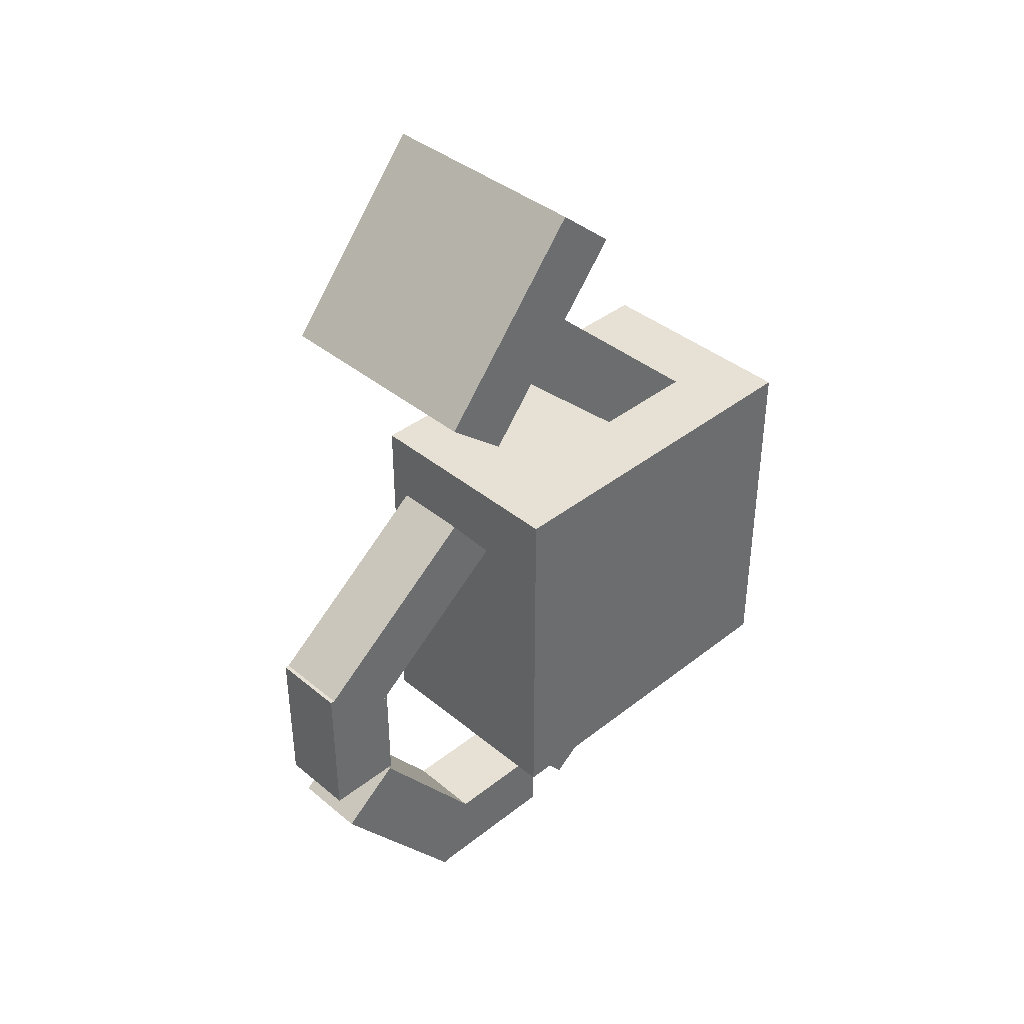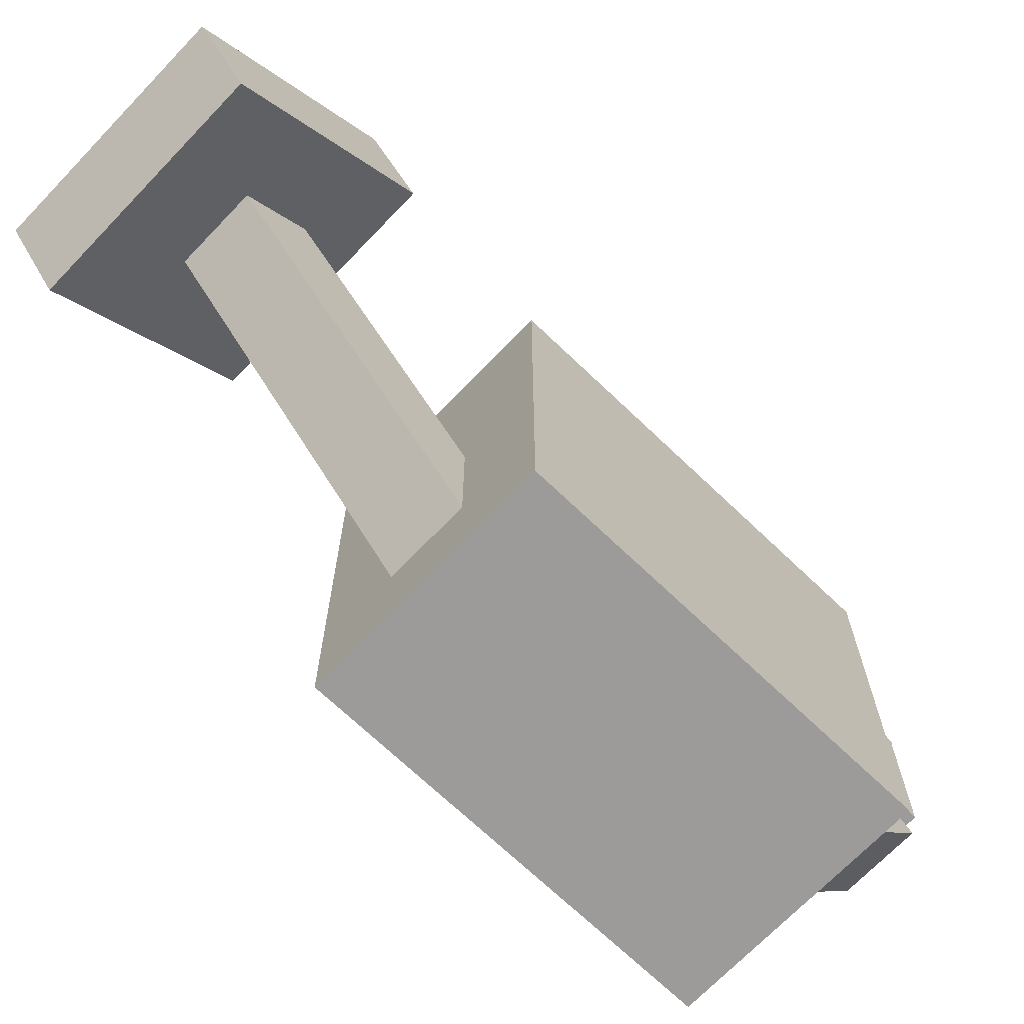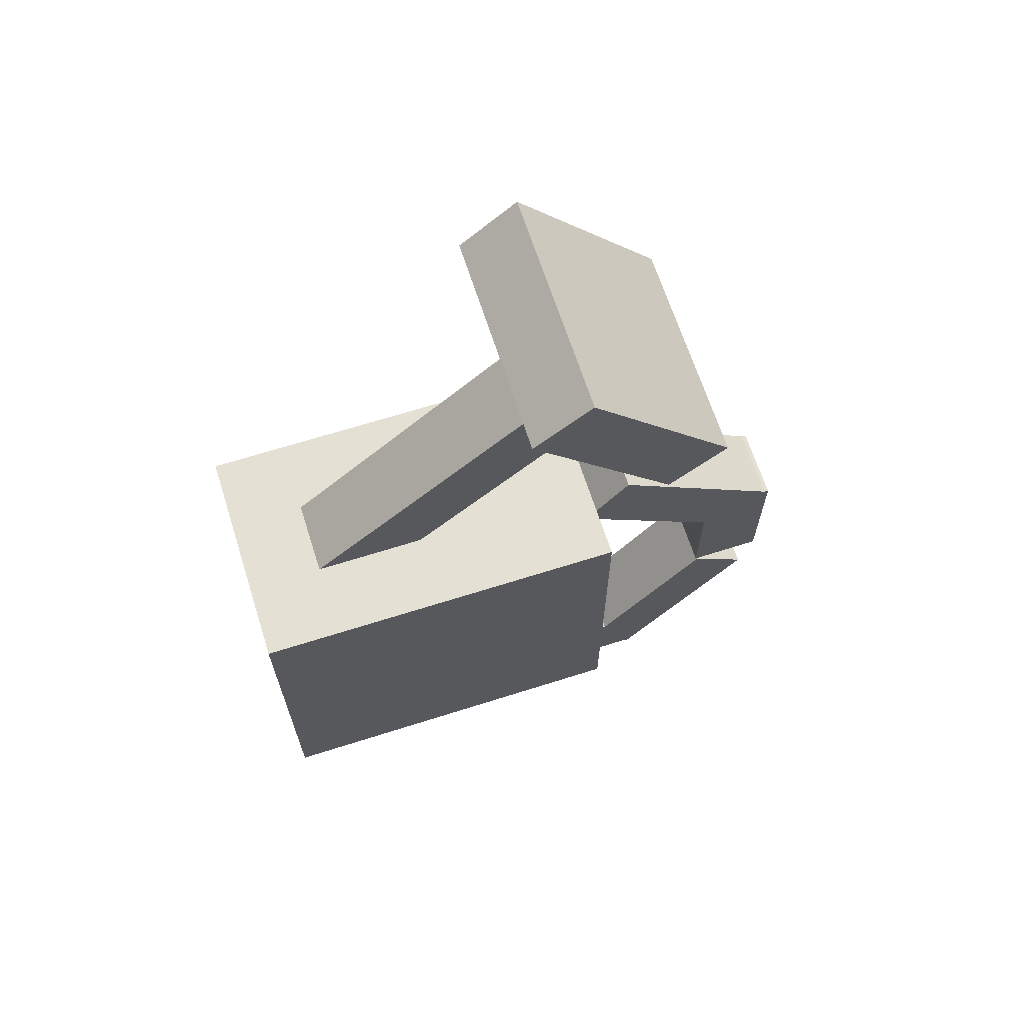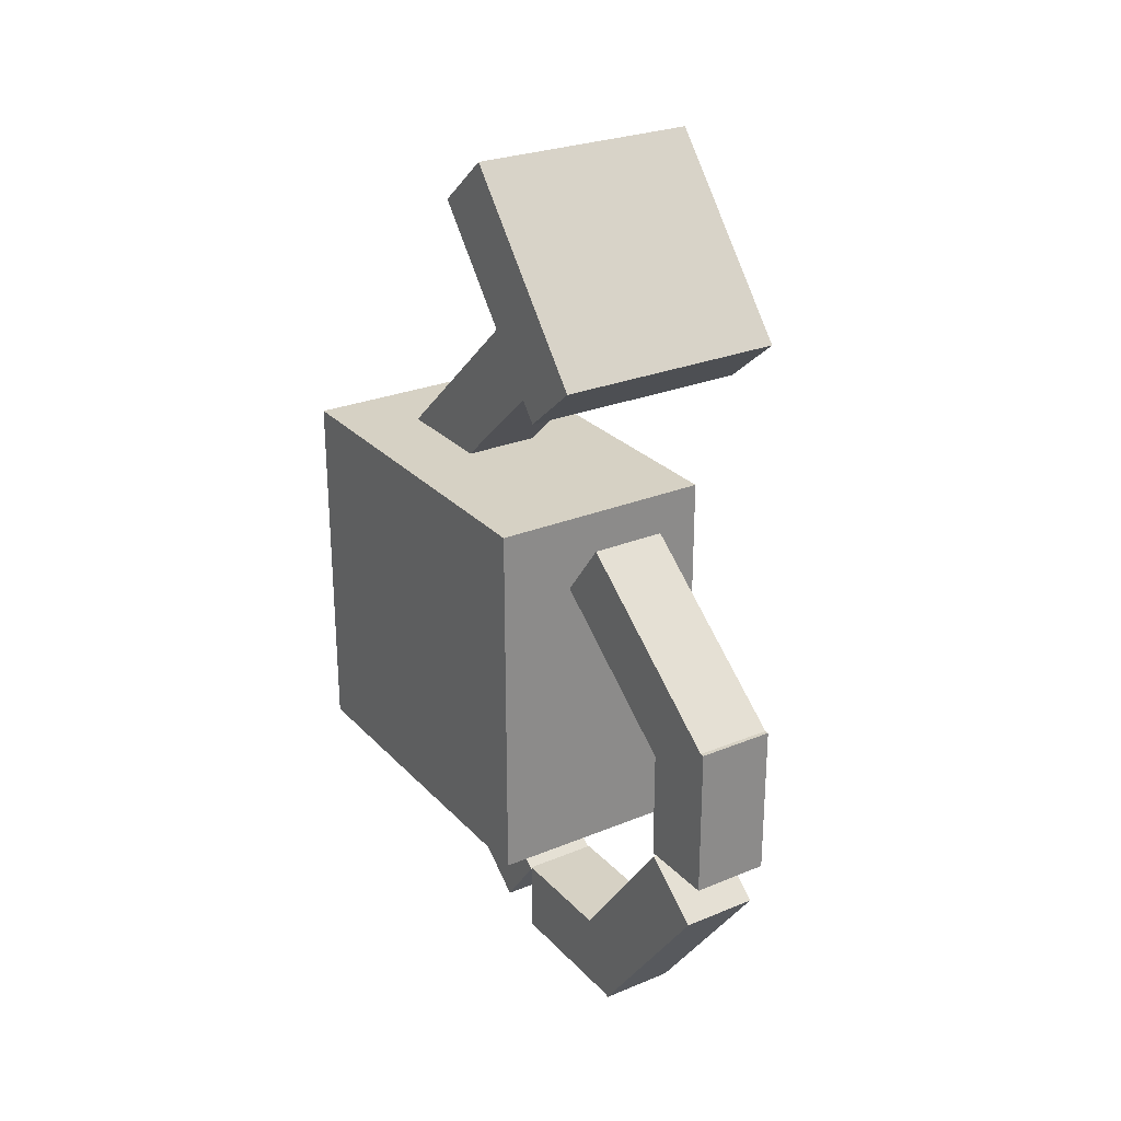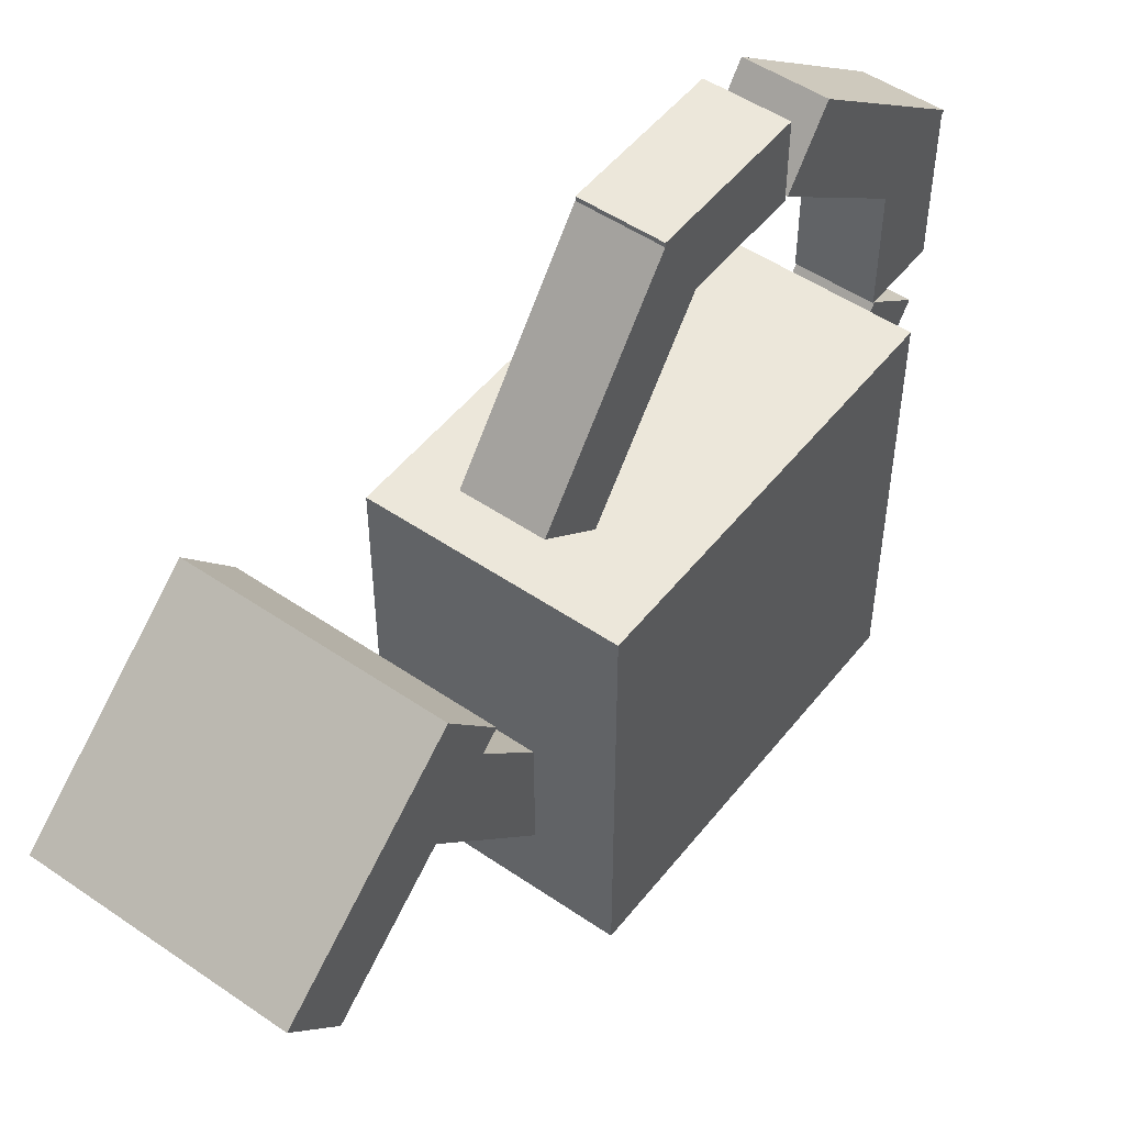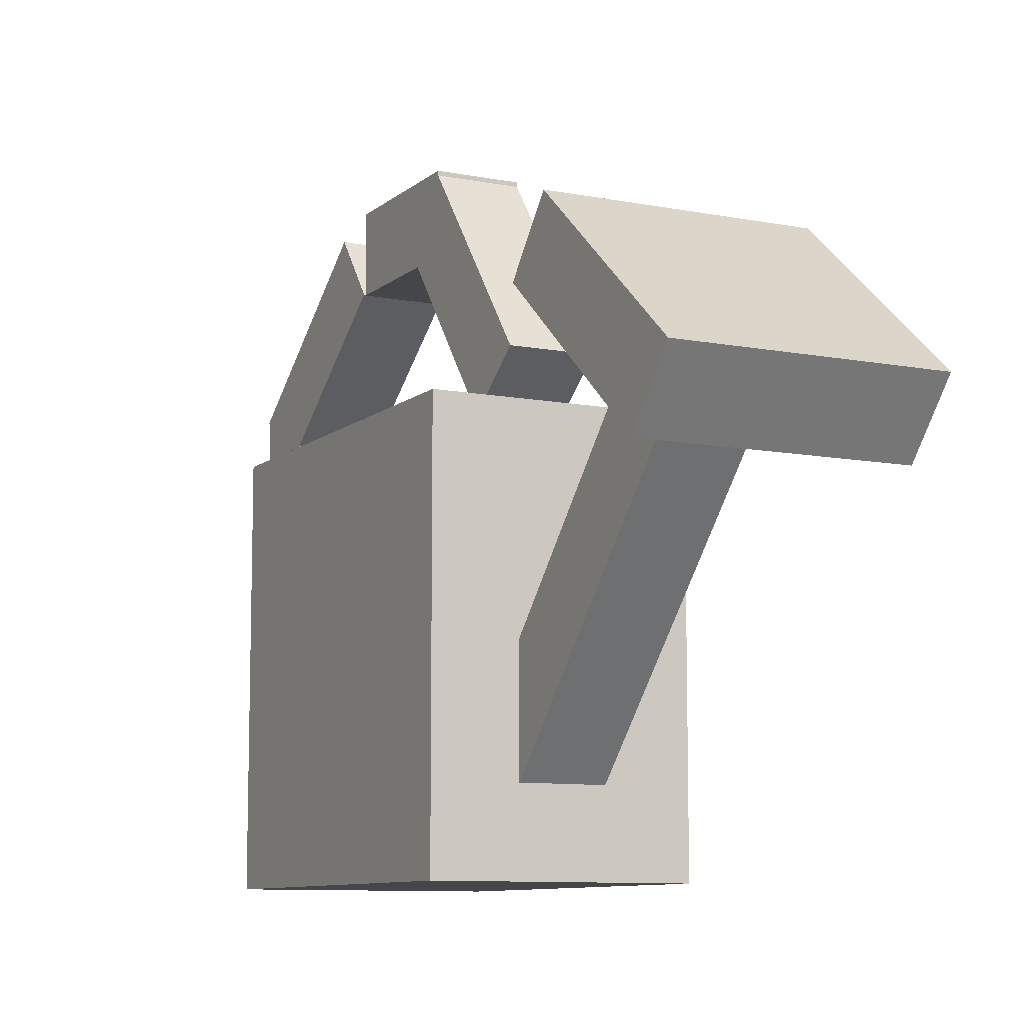
<metadata>
{"format":"obj","ext":"obj","renderer":"f3d","projection":"perspective","resolution":1024,"background":"white","views":[{"elev":39.3,"azim":-134.3,"up":"+Z"},{"elev":-69.8,"azim":46.2,"up":"+Y"},{"elev":66.1,"azim":72.3,"up":"+Z"},{"elev":26.6,"azim":147.2,"up":"+Z"},{"elev":50.6,"azim":36.9,"up":"+Y"},{"elev":-9.4,"azim":-27.1,"up":"+Y"}]}
</metadata>
<code>
o cube
v 0.125 0.3125 0.125
v 0.125 0.3125 -0.1875
v 0.125 0 0.125
v 0.125 0 -0.1875
v -0.0625 0.3125 -0.1875
v -0.0625 0.3125 0.125
v -0.0625 0 -0.1875
v -0.0625 0 0.125
f 1 3 2
f 3 4 2
f 5 7 6
f 7 8 6
f 5 6 2
f 6 1 2
f 8 7 3
f 7 4 3
f 6 8 1
f 8 3 1
f 2 4 5
f 4 7 5
o cube
v 0.125 0.4046 0.278
v 0.125 0.3567 0.2378
v 0.125 0.284 0.4216
v 0.125 0.2362 0.3815
v -0.0625 0.3567 0.2378
v -0.0625 0.4046 0.278
v -0.0625 0.2362 0.3815
v -0.0625 0.284 0.4216
f 9 11 10
f 11 12 10
f 13 15 14
f 15 16 14
f 13 14 10
f 14 9 10
f 16 15 11
f 15 12 11
f 14 16 9
f 16 11 9
f 10 12 13
f 12 15 13
o cube
v 0.0625 0.3351 0.29
v 0.0625 0.1047 0.07892
v 0.0625 0.2929 0.3361
v 0.0625 0.0625 0.125
v 0 0.1047 0.07892
v 0 0.3351 0.29
v 0 0.0625 0.125
v 0 0.2929 0.3361
f 17 19 18
f 19 20 18
f 21 23 22
f 23 24 22
f 21 22 18
f 22 17 18
f 24 23 19
f 23 20 19
f 22 24 17
f 24 19 17
f 18 20 21
f 20 23 21
o cube
v 0.0625 0.4993 -0.002058
v 0.0625 0.4613 -0.05164
v 0.0625 0.3505 0.1121
v 0.0625 0.3125 0.0625
v 0 0.4613 -0.05164
v 0 0.4993 -0.002058
v 0 0.3125 0.0625
v 0 0.3505 0.1121
f 25 27 26
f 27 28 26
f 29 31 30
f 31 32 30
f 29 30 26
f 30 25 26
f 32 31 27
f 31 28 27
f 30 32 25
f 32 27 25
f 26 28 29
f 28 31 29
o cube
v 0.0625 0.2493 -0.2521
v 0.0625 0.2113 -0.3016
v 0.0625 0.1005 -0.1379
v 0.0625 0.0625 -0.1875
v 0 0.2113 -0.3016
v 0 0.2493 -0.2521
v 0 0.0625 -0.1875
v 0 0.1005 -0.1379
f 33 35 34
f 35 36 34
f 37 39 38
f 39 40 38
f 37 38 34
f 38 33 34
f 40 39 35
f 39 36 35
f 38 40 33
f 40 35 33
f 34 36 37
f 36 39 37
o cube
v 0.0625 0.5 0
v 0.0625 0.5 -0.125
v 0.0625 0.4375 0
v 0.0625 0.4375 -0.125
v 0 0.5 -0.125
v 0 0.5 0
v 0 0.4375 -0.125
v 0 0.4375 0
f 41 43 42
f 43 44 42
f 45 47 46
f 47 48 46
f 45 46 42
f 46 41 42
f 48 47 43
f 47 44 43
f 46 48 41
f 48 43 41
f 42 44 45
f 44 47 45
o cube
v 0.0625 0.4884 -0.1658
v 0.0625 0.3743 -0.3146
v 0.0625 0.4389 -0.1278
v 0.0625 0.3247 -0.2765
v 0 0.3743 -0.3146
v 0 0.4884 -0.1658
v 0 0.3247 -0.2765
v 0 0.4389 -0.1278
f 49 51 50
f 51 52 50
f 53 55 54
f 55 56 54
f 53 54 50
f 54 49 50
f 56 55 51
f 55 52 51
f 54 56 49
f 56 51 49
f 50 52 53
f 52 55 53
o cube
v 0.0625 0.375 -0.25
v 0.0625 0.375 -0.3125
v 0.0625 0.25 -0.25
v 0.0625 0.25 -0.3125
v 0 0.375 -0.3125
v 0 0.375 -0.25
v 0 0.25 -0.3125
v 0 0.25 -0.25
f 57 59 58
f 59 60 58
f 61 63 62
f 63 64 62
f 61 62 58
f 62 57 58
f 64 63 59
f 63 60 59
f 62 64 57
f 64 59 57
f 58 60 61
f 60 63 61

</code>
